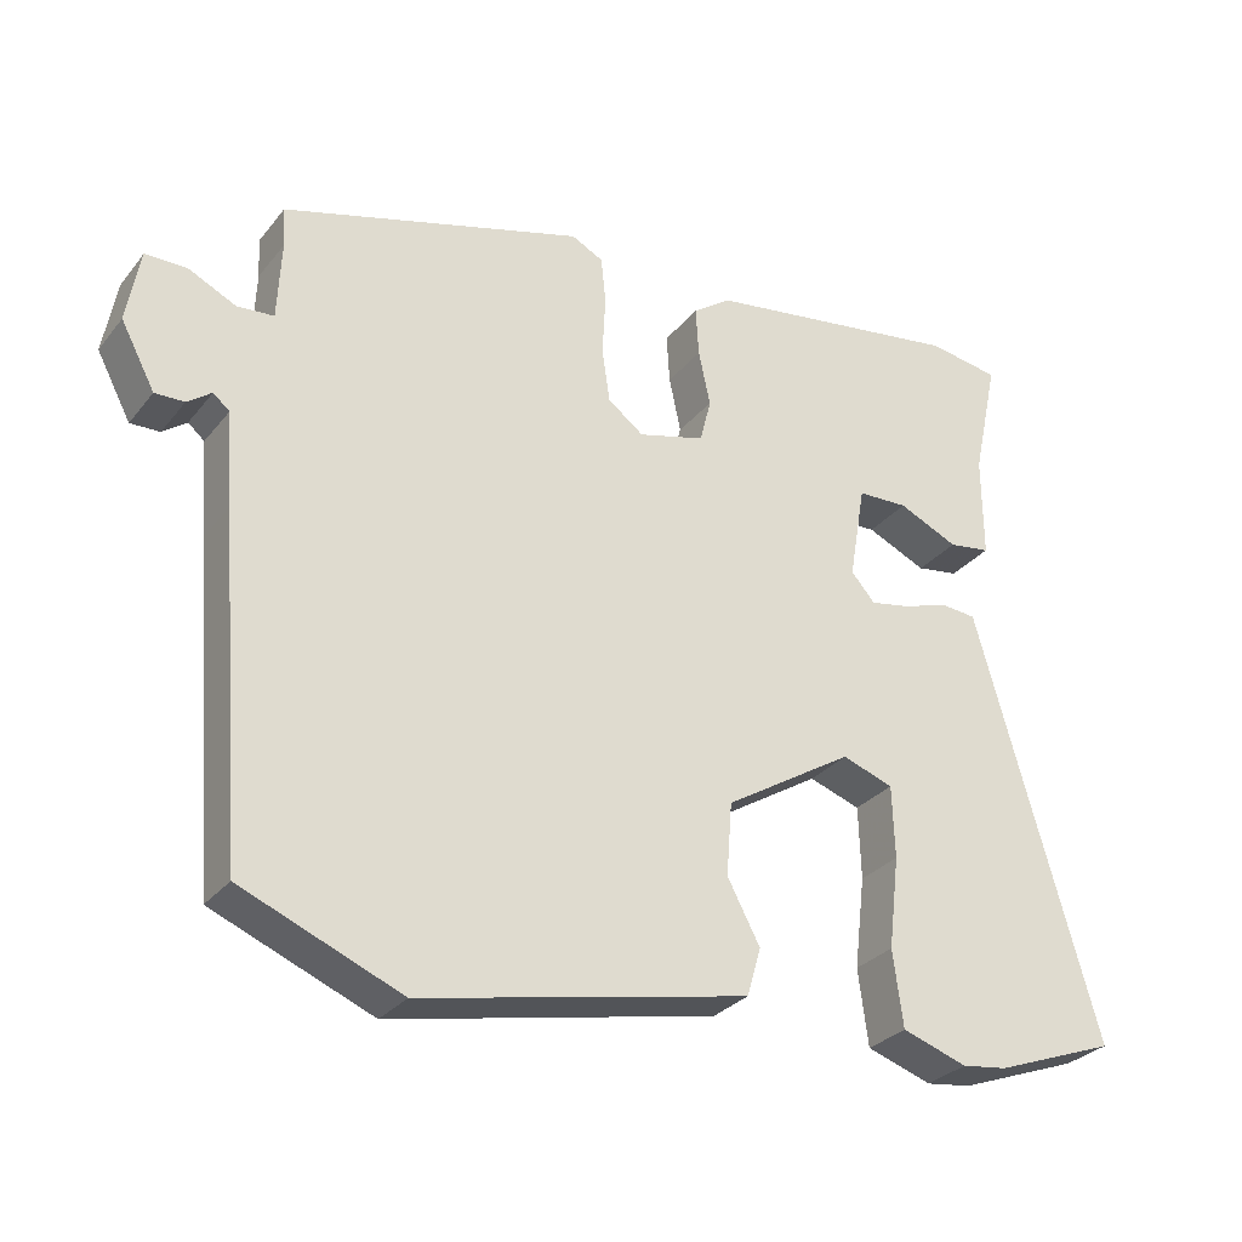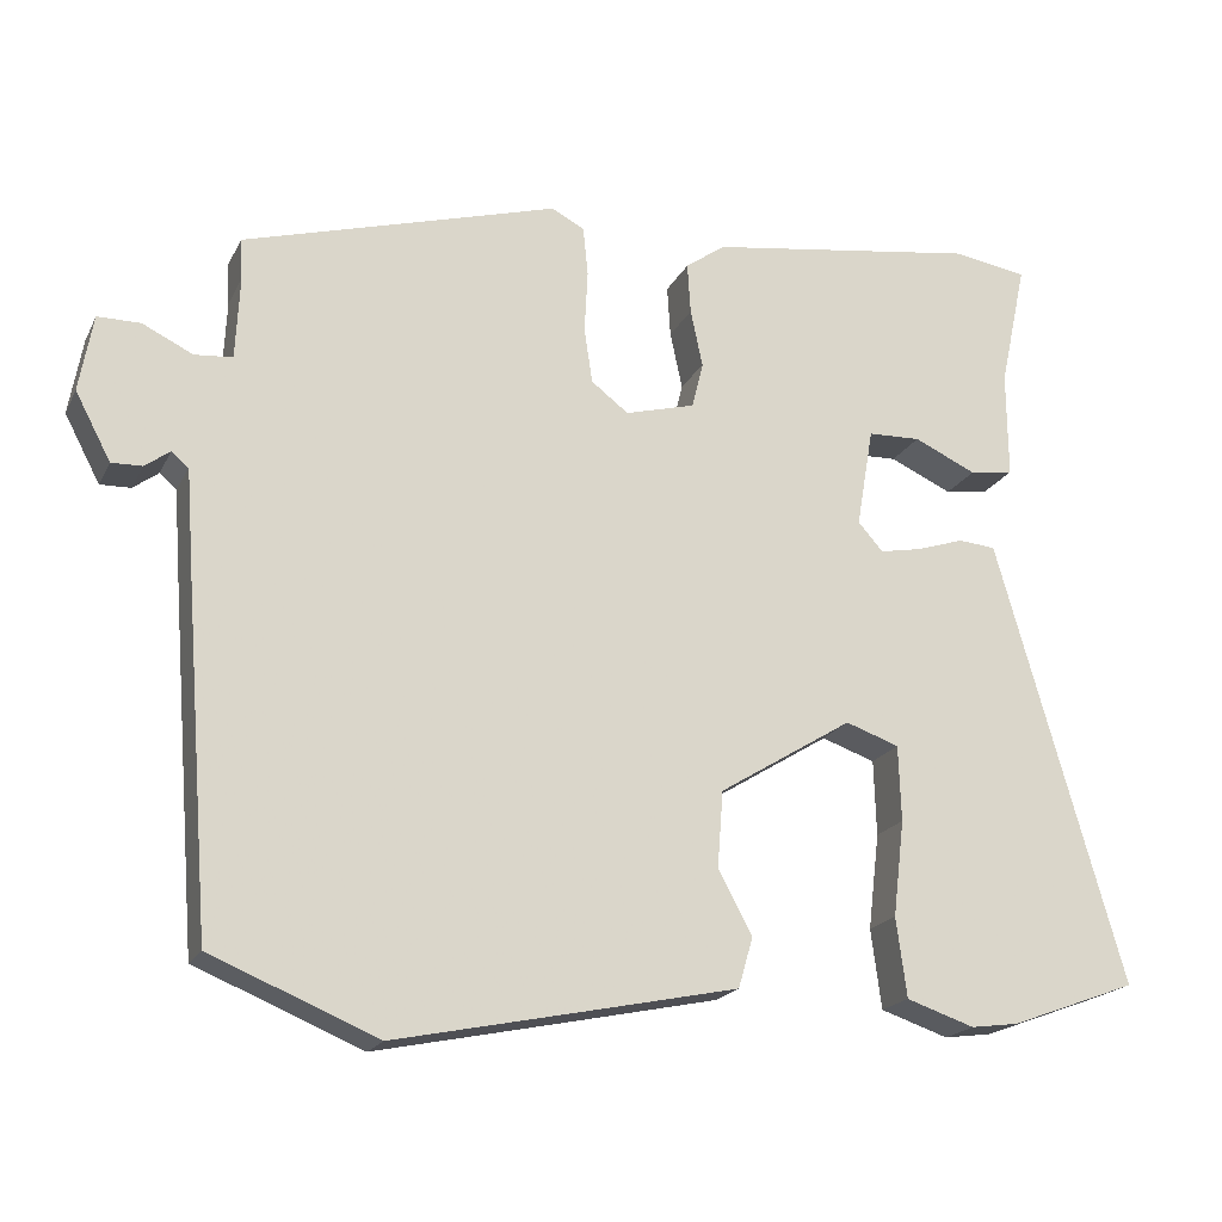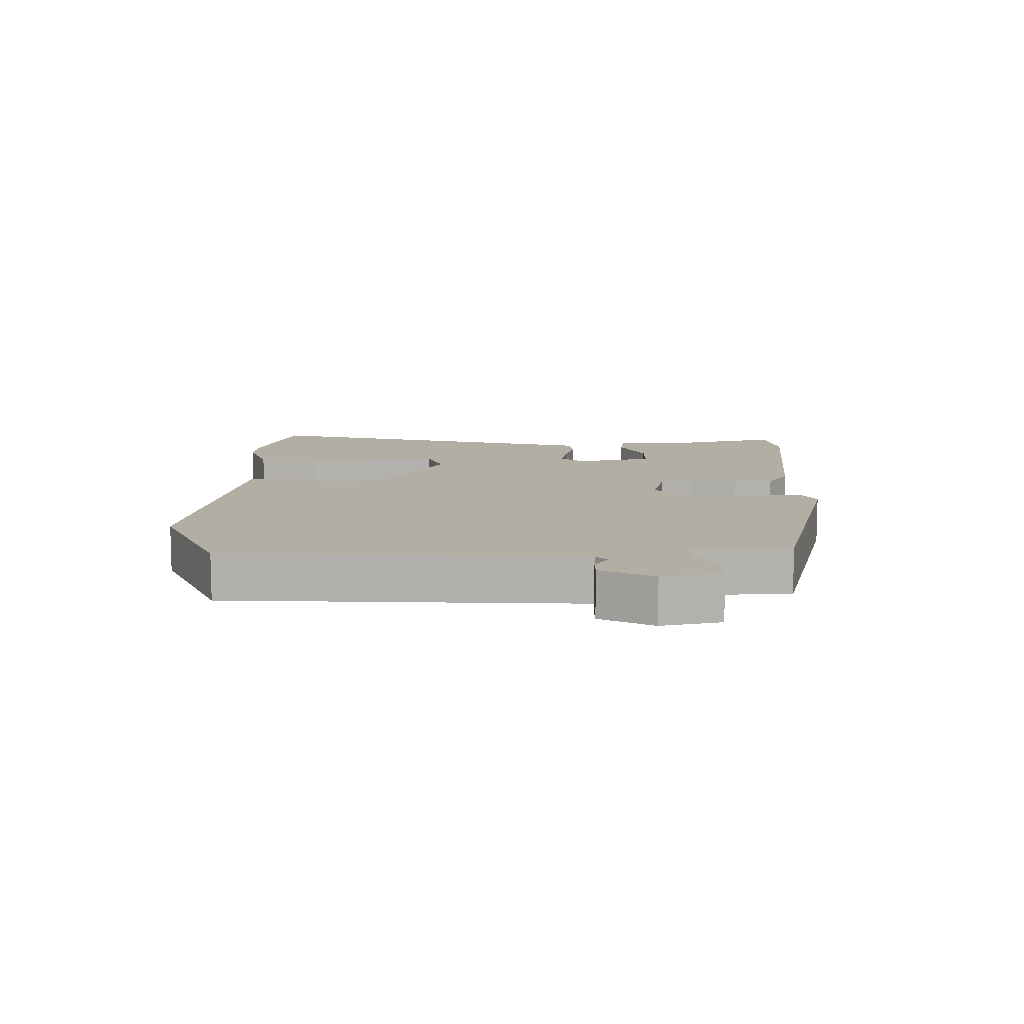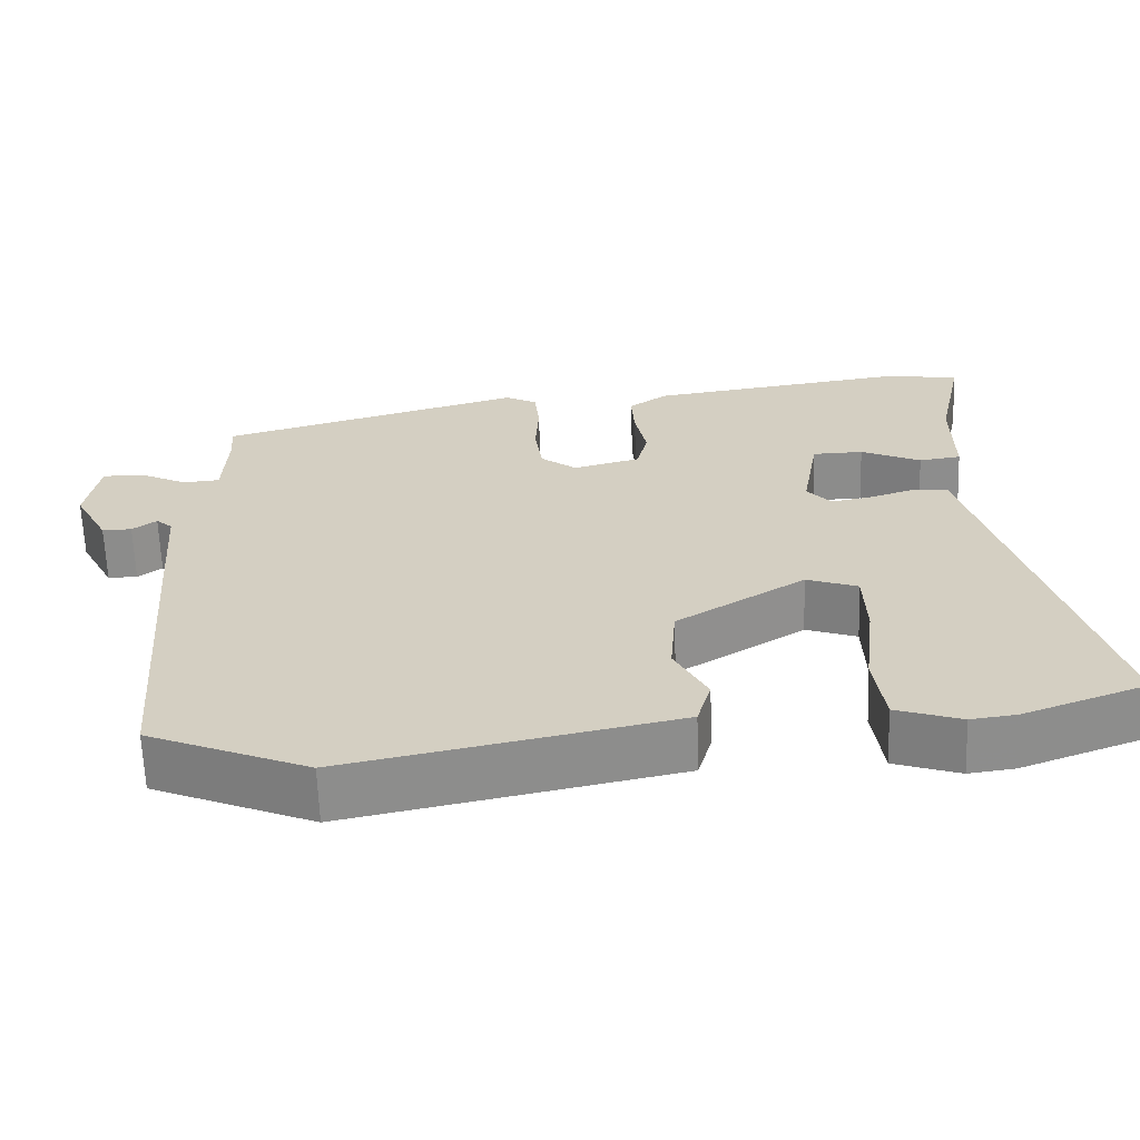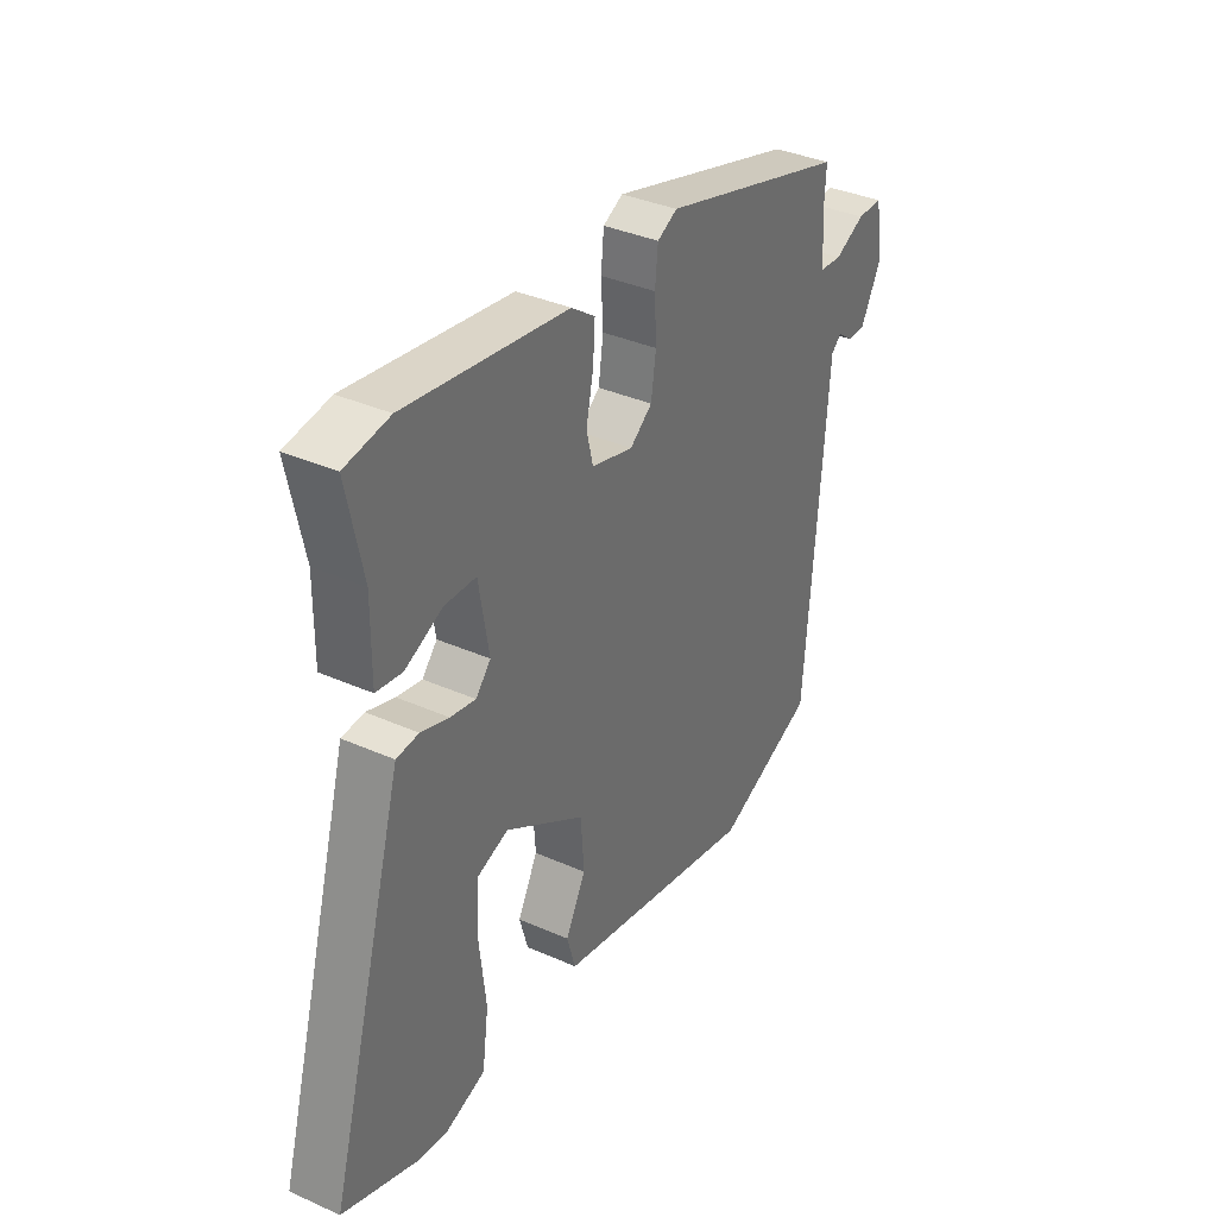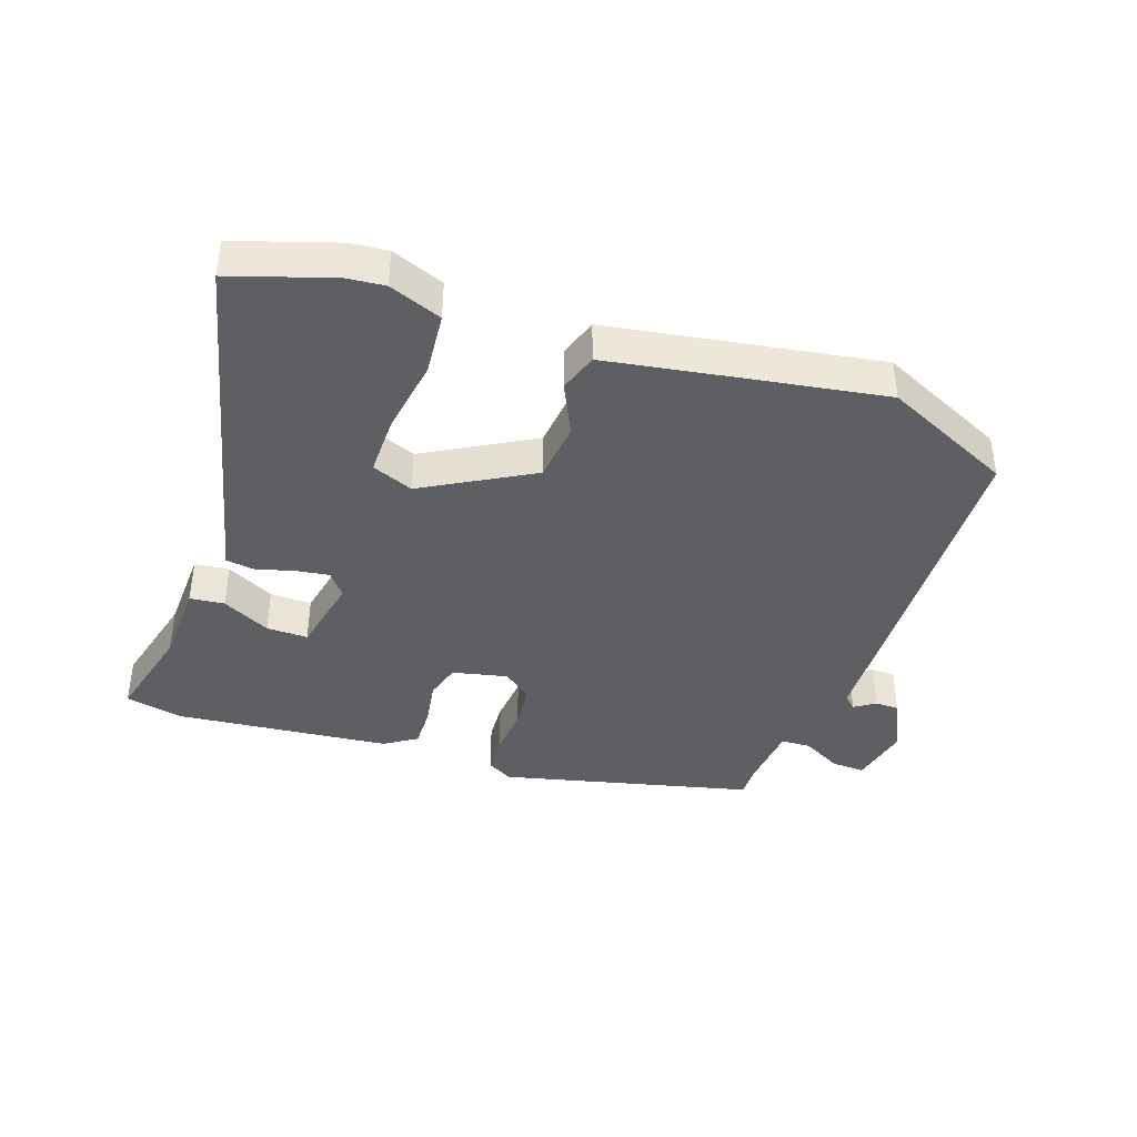
<metadata>
{"format":"obj","ext":"obj","renderer":"f3d","projection":"perspective","resolution":1024,"background":"white","views":[{"elev":-29.3,"azim":-30.9,"up":"+Z"},{"elev":-19.5,"azim":-20.1,"up":"+Z"},{"elev":10.9,"azim":-92.4,"up":"+Y"},{"elev":-63.9,"azim":2.0,"up":"+Z"},{"elev":36.1,"azim":120.2,"up":"+Z"},{"elev":-40.7,"azim":158.5,"up":"+Y"}]}
</metadata>
<code>
v 0.632 0.07 -0.451
v 0.475 0.07 -0.509
v 0.416 0.07 -0.517
v 0.332 0.07 -0.489
v 0.319 0.07 -0.391
v 0.333 0.07 -0.272
v 0.33 0.07 -0.178
v 0.264 0.07 -0.155
v 0.099 0.07 -0.257
v 0.092 0.07 -0.351
v 0.134 0.07 -0.43
v 0.116 0.07 -0.492
v -0.07 0.07 -0.531
v -0.306 0.07 -0.58
v -0.512 0.07 -0.495
v -0.546 0.07 -0.06
v -0.555 0.07 0.062
v -0.576 0.07 0.08
v -0.607 0.07 0.057
v -0.645 0.07 0.056
v -0.689 0.07 0.139
v -0.672 0.07 0.234
v -0.619 0.07 0.234
v -0.557 0.07 0.204
v -0.51 0.07 0.208
v -0.505 0.07 0.31
v -0.508 0.07 0.361
v -0.119 0.07 0.473
v -0.078 0.07 0.452
v -0.072 0.07 0.391
v -0.076 0.07 0.315
v -0.066 0.07 0.246
v -0.02 0.07 0.211
v 0.066 0.07 0.234
v 0.08 0.07 0.291
v 0.065 0.07 0.362
v 0.061 0.07 0.425
v 0.11 0.07 0.46
v 0.445 0.07 0.509
v 0.537 0.07 0.494
v 0.504 0.07 0.339
v 0.505 0.07 0.207
v 0.451 0.07 0.199
v 0.374 0.07 0.234
v 0.309 0.07 0.232
v 0.288 0.07 0.109
v 0.319 0.07 0.074
v 0.371 0.07 0.084
v 0.429 0.07 0.103
v 0.475 0.07 0.099
v 0.493 0.07 0.036
v 0.632 0 -0.451
v 0.475 0 -0.509
v 0.416 0 -0.517
v 0.332 0 -0.489
v 0.319 0 -0.391
v 0.333 0 -0.272
v 0.33 0 -0.178
v 0.264 0 -0.155
v 0.099 0 -0.257
v 0.092 0 -0.351
v 0.134 0 -0.43
v 0.116 0 -0.492
v -0.07 0 -0.531
v -0.306 0 -0.58
v -0.512 0 -0.495
v -0.546 0 -0.06
v -0.555 0 0.062
v -0.576 0 0.08
v -0.607 0 0.057
v -0.645 0 0.056
v -0.689 0 0.139
v -0.672 0 0.234
v -0.619 0 0.234
v -0.557 0 0.204
v -0.51 0 0.208
v -0.505 0 0.31
v -0.508 0 0.361
v -0.119 0 0.473
v -0.078 0 0.452
v -0.072 0 0.391
v -0.076 0 0.315
v -0.066 0 0.246
v -0.02 0 0.211
v 0.066 0 0.234
v 0.08 0 0.291
v 0.065 0 0.362
v 0.061 0 0.425
v 0.11 0 0.46
v 0.445 0 0.509
v 0.537 0 0.494
v 0.504 0 0.339
v 0.505 0 0.207
v 0.451 0 0.199
v 0.374 0 0.234
v 0.309 0 0.232
v 0.288 0 0.109
v 0.319 0 0.074
v 0.371 0 0.084
v 0.429 0 0.103
v 0.475 0 0.099
v 0.493 0 0.036
f 2 3 4
f 1 2 4
f 51 1 4
f 50 51 4
f 49 50 4
f 48 49 4
f 41 42 43 44
f 41 44 45
f 40 41 45
f 39 40 45
f 38 39 45
f 37 38 45
f 36 37 45
f 35 36 45
f 34 35 45 46
f 29 30 31
f 28 29 31
f 27 28 31
f 26 27 31
f 25 26 31 32
f 22 23 24
f 21 22 24
f 20 21 24
f 19 20 24
f 18 19 24
f 17 18 24 25
f 16 17 25
f 15 16 25
f 14 15 25
f 13 14 25
f 12 13 25
f 11 12 25
f 10 11 25
f 25 32 33
f 10 25 33
f 9 10 33
f 4 5 6
f 48 4 6
f 48 6 7
f 47 48 7 8
f 34 46 47
f 33 34 47
f 9 33 47
f 8 9 47
f 55 54 53
f 55 53 52
f 55 52 102
f 55 102 101
f 55 101 100
f 55 100 99
f 95 94 93 92
f 96 95 92
f 96 92 91
f 96 91 90
f 96 90 89
f 96 89 88
f 96 88 87
f 96 87 86
f 97 96 86 85
f 82 81 80
f 82 80 79
f 82 79 78
f 82 78 77
f 83 82 77 76
f 75 74 73
f 75 73 72
f 75 72 71
f 75 71 70
f 75 70 69
f 76 75 69 68
f 76 68 67
f 76 67 66
f 76 66 65
f 76 65 64
f 76 64 63
f 76 63 62
f 76 62 61
f 84 83 76
f 84 76 61
f 84 61 60
f 57 56 55
f 57 55 99
f 58 57 99
f 59 58 99 98
f 98 97 85
f 98 85 84
f 98 84 60
f 98 60 59
f 1 52 53 2
f 2 53 54 3
f 3 54 55 4
f 4 55 56 5
f 5 56 57 6
f 6 57 58 7
f 7 58 59 8
f 8 59 60 9
f 9 60 61 10
f 10 61 62 11
f 11 62 63 12
f 12 63 64 13
f 13 64 65 14
f 14 65 66 15
f 15 66 67 16
f 16 67 68 17
f 17 68 69 18
f 18 69 70 19
f 19 70 71 20
f 20 71 72 21
f 21 72 73 22
f 22 73 74 23
f 23 74 75 24
f 24 75 76 25
f 25 76 77 26
f 26 77 78 27
f 27 78 79 28
f 28 79 80 29
f 29 80 81 30
f 30 81 82 31
f 31 82 83 32
f 32 83 84 33
f 33 84 85 34
f 34 85 86 35
f 35 86 87 36
f 36 87 88 37
f 37 88 89 38
f 38 89 90 39
f 39 90 91 40
f 40 91 92 41
f 41 92 93 42
f 42 93 94 43
f 43 94 95 44
f 44 95 96 45
f 45 96 97 46
f 46 97 98 47
f 47 98 99 48
f 48 99 100 49
f 49 100 101 50
f 50 101 102 51
f 51 102 52 1

</code>
